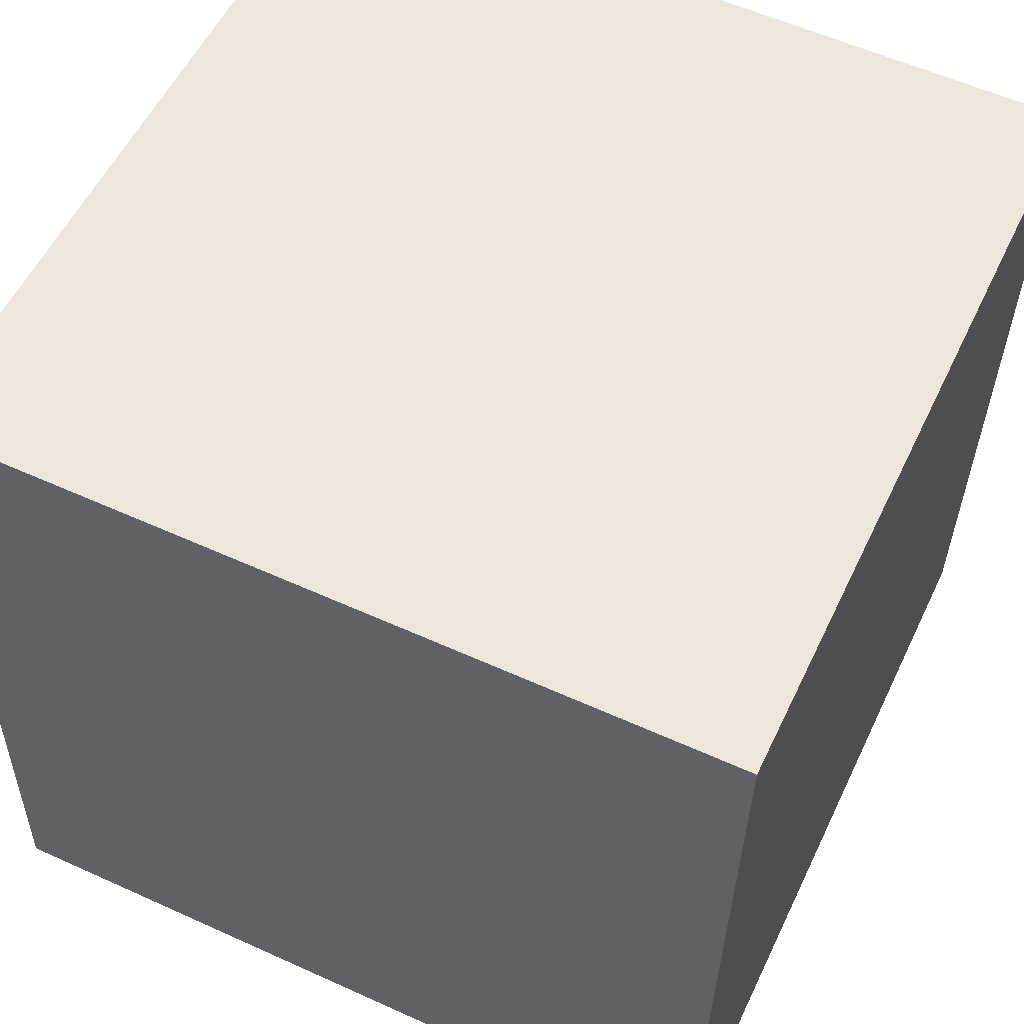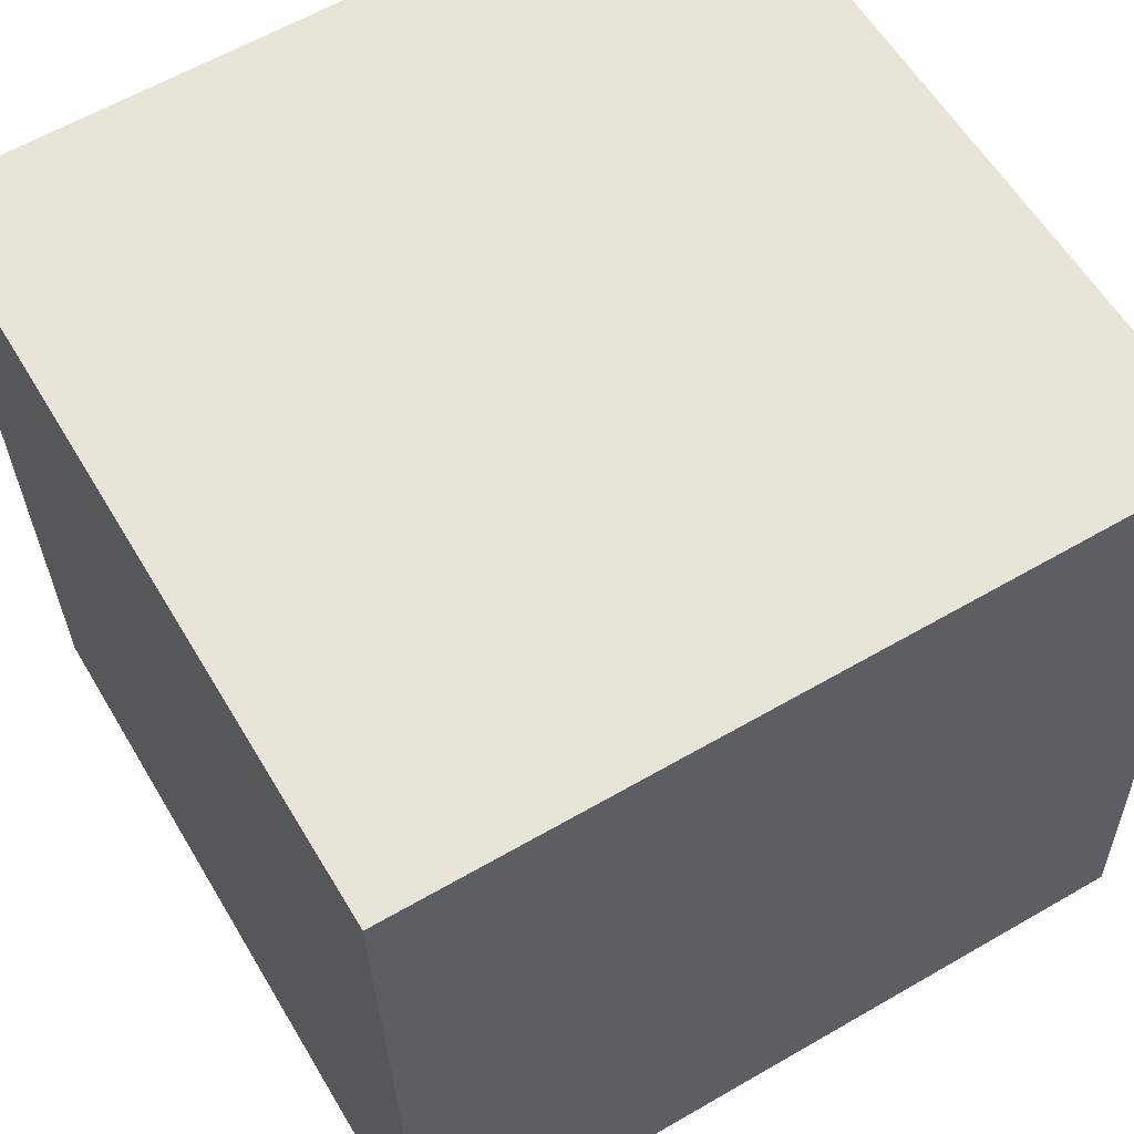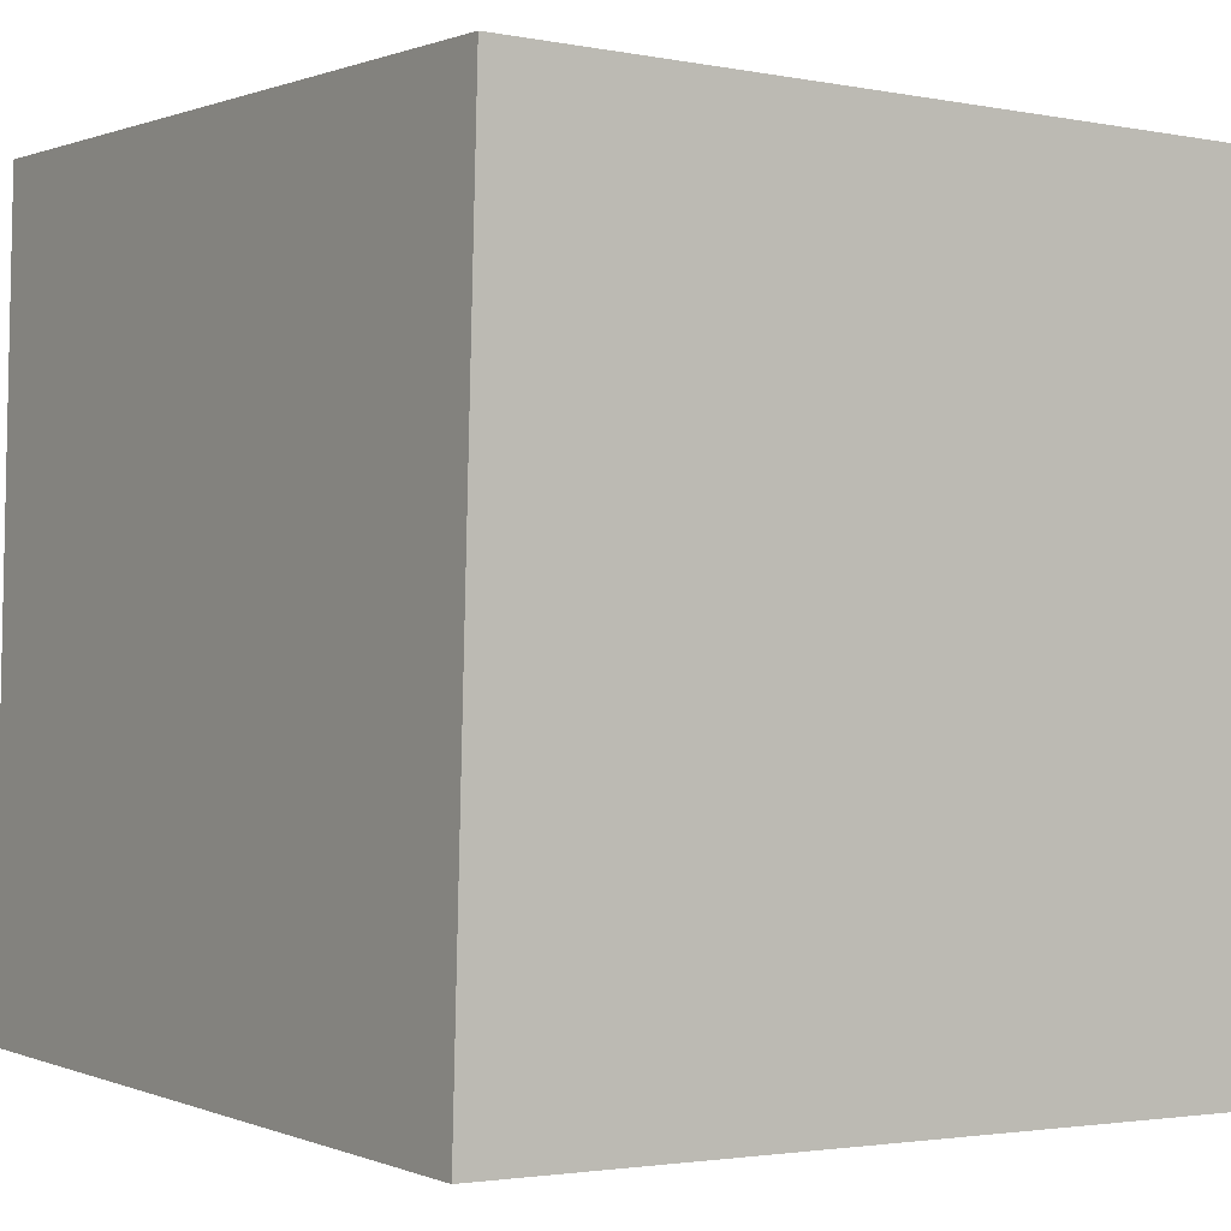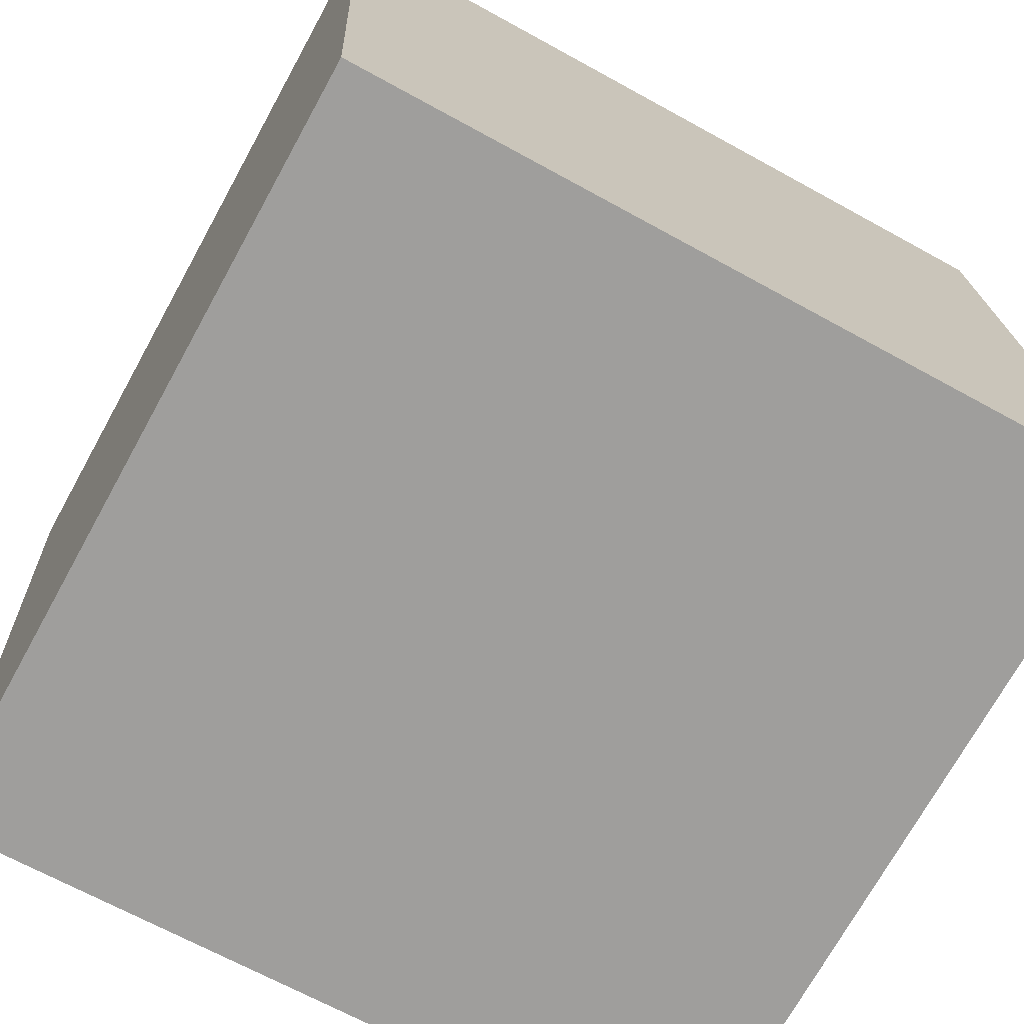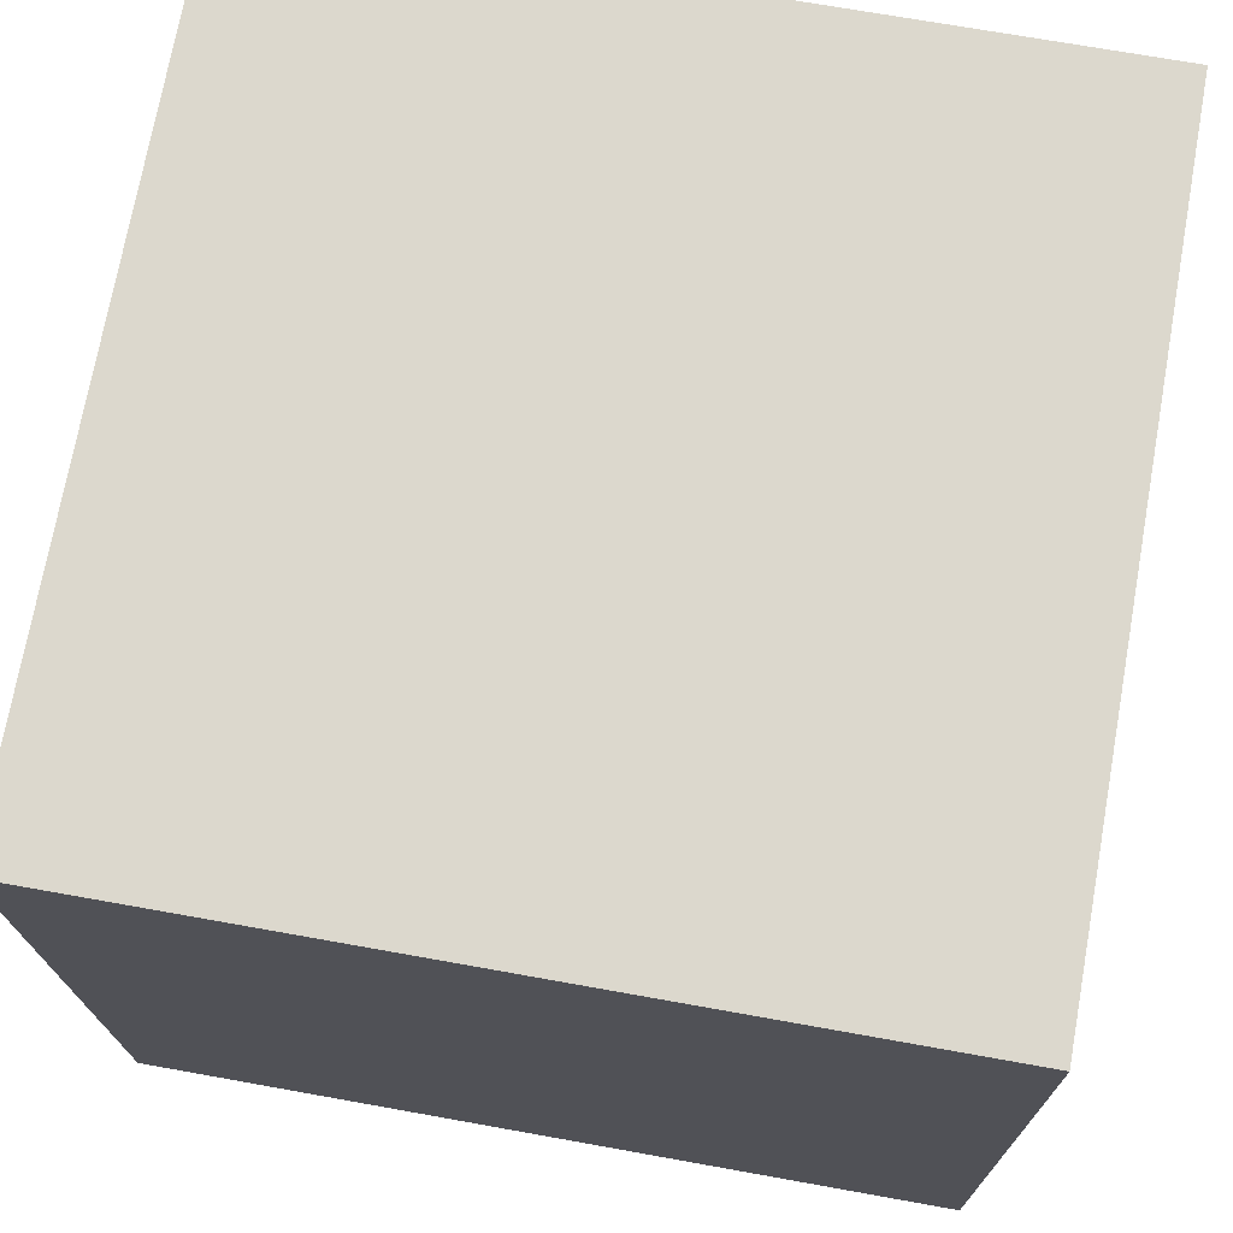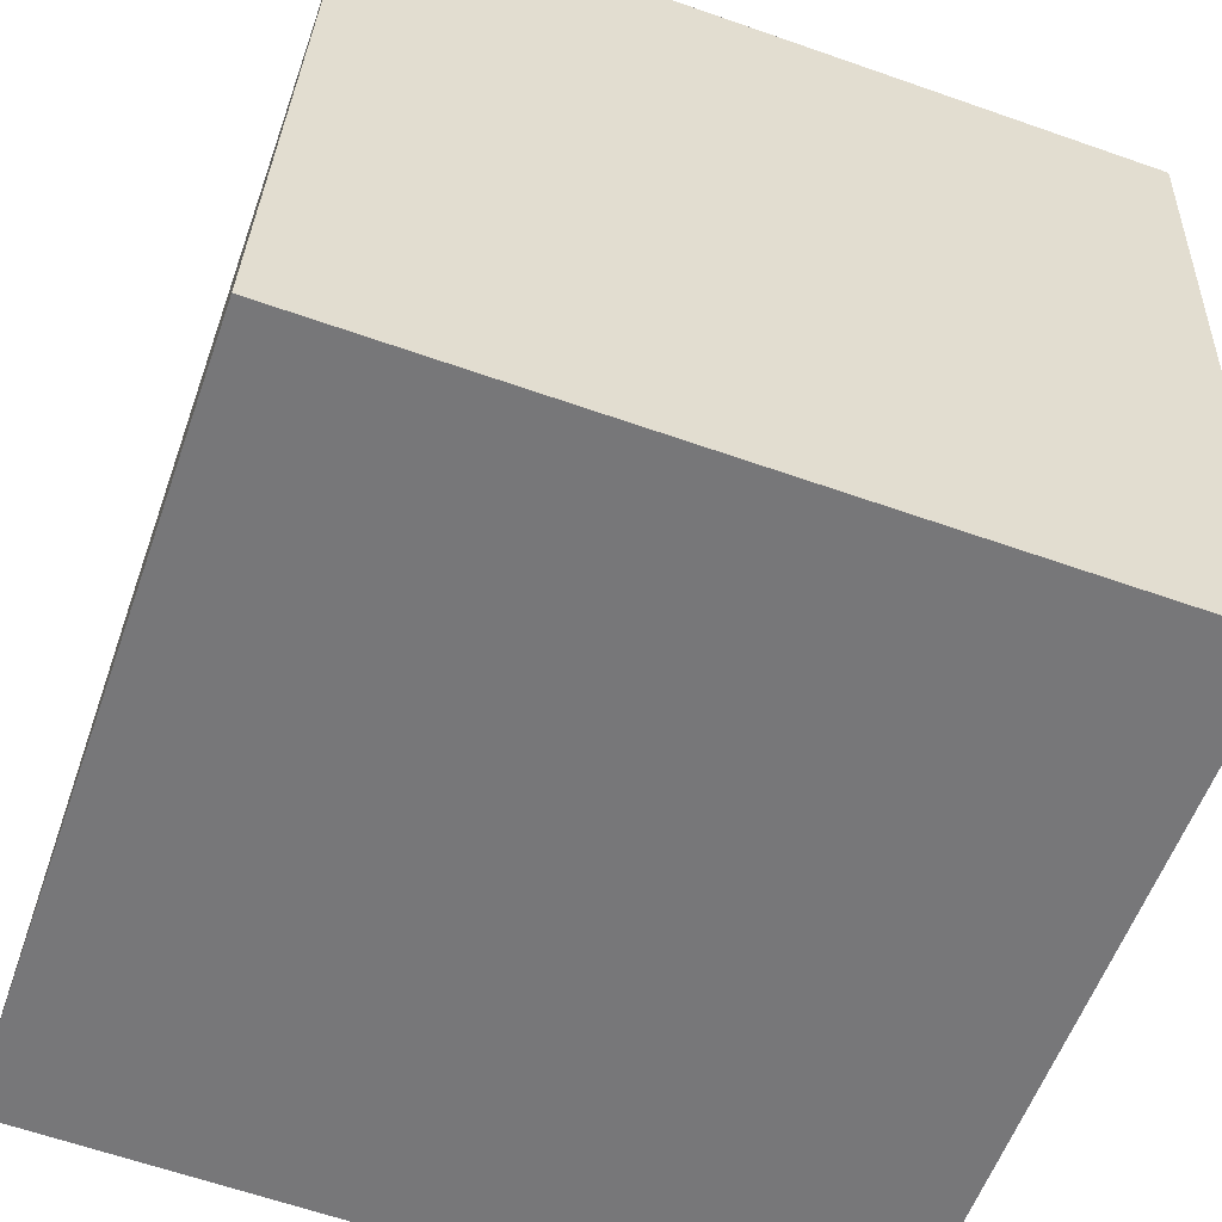
<metadata>
{"format":"obj","ext":"obj","renderer":"f3d","projection":"perspective","resolution":1024,"background":"white","views":[{"elev":57.6,"azim":115.2,"up":"+Z"},{"elev":61.3,"azim":59.5,"up":"+Z"},{"elev":-2.3,"azim":-124.3,"up":"+Z"},{"elev":-72.0,"azim":-28.9,"up":"+Z"},{"elev":70.2,"azim":-79.8,"up":"+Z"},{"elev":-56.7,"azim":160.7,"up":"+Z"}]}
</metadata>
<code>
v  0 2.029 1.242e-16
v  2.111 2.029 -1.958
v  0.082 2.029 -2.04
v  2.029 2.029 0.082
v  0.082 1.249e-16 -2.04
v  0 0 0
v  2.029 -5.021e-18 0.082
v  2.111 1.199e-16 -1.958
g defaultobject
f 1 2 3
f 2 1 4
f 5 1 3
f 1 5 6
f 6 4 1
f 4 6 7
f 7 2 4
f 2 7 8
f 8 3 2
f 3 8 5
f 8 6 5
f 6 8 7

</code>
